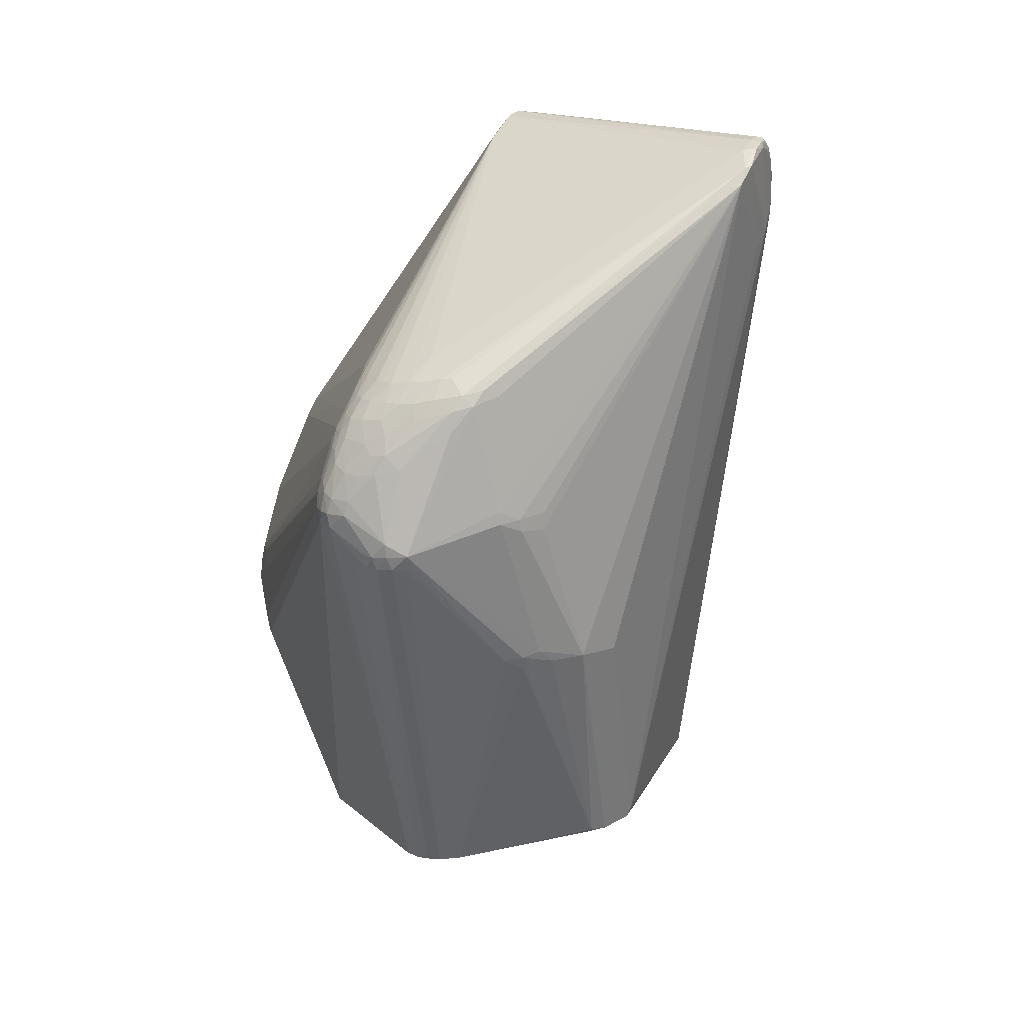
<metadata>
{"format":"obj","ext":"obj","renderer":"f3d","projection":"perspective","resolution":1024,"background":"white","views":[{"elev":-36.4,"azim":-103.3,"up":"+Y"}]}
</metadata>
<code>
v 0.1788 -0.3599 -0.03294
v 0.1806 -0.3517 -0.04434
v 0.4515 0.1242 -0.04872
v 0.4531 0.1443 -0.05851
v 0.4573 0.1561 -0.04986
v 0.3212 -0.06638 -0.1642
v 0.431 0.1342 -0.0968
v 0.439 0.1414 -0.08641
v 0.4477 0.1613 -0.07267
v 0.4569 0.1858 -0.04948
v 0.3278 -0.03317 -0.17
v 0.4354 0.1635 -0.09169
v 0.4439 0.1799 -0.07972
v 0.4519 0.2004 -0.0602
v 0.3481 0.02256 -0.1605
v 0.4372 0.192 -0.08842
v -0.311 0.3637 0.008005
v 0.4294 0.182 -0.09966
v 0.4414 0.2047 -0.07641
v 0.4356 0.2226 -0.07534
v -0.5339 0.1736 0.1808
v 0.2761 -0.04523 -0.1998
v 0.2887 -0.02391 -0.1972
v 0.4134 0.1997 -0.1077
v 0.42 0.2087 -0.1002
v 0.4246 0.2288 -0.0848
v 0.4087 0.2239 -0.1018
v 0.4132 0.2364 -0.0899
v 0.417 0.2548 -0.05998
v 0.3966 0.2333 -0.1013
v 0.4012 0.2453 -0.09064
v 0.2183 -0.04275 -0.2232
v 0.3886 0.2558 -0.08639
v 0.2063 -0.05206 -0.2226
v 0.2453 0.004627 -0.2224
v 0.255 0.0417 -0.2224
v 0.2048 -0.03207 -0.2295
v 0.2626 0.0582 -0.2189
v 0.2513 0.06562 -0.224
v 0.2738 0.09218 -0.2085
v 0.2001 0.02855 -0.2413
v 0.256 0.1035 -0.2158
v 0.1882 0.01528 -0.2431
v 0.1796 0.02849 -0.2442
v 0.1901 0.04589 -0.243
v 0.2 0.06147 -0.2401
v 0.2327 0.1114 -0.224
v 0.254 0.1606 -0.2029
v 0.1337 -0.009451 -0.2419
v 0.1823 0.06122 -0.2422
v 0.1894 0.07158 -0.2407
v 0.2406 0.1695 -0.2067
v 0.2473 0.1798 -0.1987
v 0.1361 0.01899 -0.2448
v 0.1491 0.03791 -0.2449
v 0.2127 0.1339 -0.2256
v 0.2163 0.1528 -0.2188
v 0.2347 0.1888 -0.2002
v 0.2233 0.1706 -0.211
v 0.2152 0.2057 -0.1962
v 0.2369 0.2067 -0.1879
v 0.1948 0.1472 -0.2266
v 0.1981 0.1833 -0.213
v 0.1486 0.1251 -0.2334
v 0.1561 0.1362 -0.2319
v 0.1733 0.1431 -0.2304
v 0.1977 0.2191 -0.192
v 0.1936 0.2544 -0.1661
v 0.1803 0.266 -0.1596
v 0.1426 0.2093 -0.2101
v 0.1588 0.2201 -0.2013
v 0.1628 0.2529 -0.1775
v 0.1661 0.2654 -0.1657
v 0.1331 0.2236 -0.2037
v 0.1373 0.2378 -0.1954
v 0.1456 0.2632 -0.1719
v 0.1192 0.2384 -0.1957
v 0.1349 0.2482 -0.187
v 0.1325 0.2685 -0.1663
v -0.2529 -0.2592 -0.1489
v -0.2448 -0.2556 -0.1637
v -0.2373 -0.2504 -0.1741
v -0.2325 -0.2422 -0.1846
v 0.07971 0.1992 -0.2103
v 0.08621 0.2145 -0.2067
v 0.1052 0.2515 -0.1849
v 0.1083 0.2648 -0.1721
v -0.2729 -0.2545 -0.1368
v -0.2639 -0.2528 -0.1571
v -0.2558 -0.2489 -0.1712
v 0.04875 0.1818 -0.209
v 0.06648 0.2106 -0.2044
v 0.07444 0.2242 -0.2016
v 0.08189 0.2416 -0.1902
v 0.09046 0.2661 -0.1698
v -0.2755 -0.2448 -0.161
v -0.2511 -0.2426 -0.1805
v 0.03459 0.1926 -0.2031
v -0.2507 -0.2132 -0.2168
v -0.2404 -0.2006 -0.2254
v -0.2755 -0.2152 -0.2052
v -0.2617 -0.2049 -0.2217
v -0.2541 -0.1969 -0.2273
v -0.245 -0.1858 -0.2308
v -0.363 0.2902 -0.06884
v -0.359 0.3016 -0.06526
v -0.2881 -0.2053 -0.2039
v -0.2719 -0.1837 -0.2275
v -0.2555 -0.1739 -0.2322
v -0.277 -0.1956 -0.22
v -0.2674 -0.161 -0.2306
v -0.3301 -0.1895 -0.1588
v -0.3194 -0.1896 -0.1816
v -0.3101 -0.1872 -0.1967
v -0.3013 -0.179 -0.2109
v -0.2965 -0.1635 -0.221
v -0.2732 -0.1705 -0.2293
v -0.2699 -0.1349 -0.2274
v -0.336 -0.1755 -0.1747
v -0.3277 -0.1717 -0.1887
v -0.2986 -0.1487 -0.2223
v -0.2924 -0.1408 -0.2247
v -0.2831 -0.1245 -0.225
v -0.3708 -0.1615 -0.1127
v -0.3281 -0.1583 -0.1954
v -0.3138 -0.1427 -0.2143
v -0.3058 -0.1293 -0.2188
v -0.2948 -0.1142 -0.2214
v -0.3652 -0.1478 -0.1502
v -0.3451 -0.1545 -0.1777
v -0.3472 -0.1389 -0.1824
v -0.3331 -0.1307 -0.2002
v -0.3208 -0.1203 -0.2106
v -0.3092 -0.1039 -0.2144
v -0.3015 -0.09194 -0.2142
v -0.3715 -0.1303 -0.1524
v -0.3632 -0.1266 -0.1664
v -0.3542 -0.1201 -0.1789
v -0.3409 -0.1101 -0.1938
v -0.3305 -0.09948 -0.2018
v -0.3213 -0.08803 -0.2053
v -0.3104 -0.07286 -0.2068
v -0.3711 -0.101 -0.1596
v -0.3582 -0.09712 -0.1756
v -0.3495 -0.08781 -0.1825
v -0.3428 -0.08114 -0.1878
v -0.3264 -0.06056 -0.1952
v -0.3168 -0.04818 -0.1972
v -0.3063 -0.03137 -0.1958
v 0.3187 -0.1979 -0.1045
v 0.3329 -0.1752 -0.1003
v 0.2926 -0.2229 -0.1158
v -0.5365 0.1525 0.1694
v 0.125 0.2816 -0.145
v 0.1288 0.2761 -0.1557
v 0.1697 0.3001 -0.09282
v 0.1114 0.2713 -0.1642
v 0.3929 0.2698 -0.06861
v 0.3946 0.2743 -0.04516
v 0.1772 0.3122 -0.04485
v 0.452 0.1191 -0.03332
v 0.4258 0.2472 -0.05746
v -0.3557 0.3531 -0.02063
v 0.4275 0.2528 -0.03035
v 0.4584 0.1603 -0.02366
v -0.5294 0.1856 0.1896
v 0.4552 0.1752 -0.05625
v 0.4574 0.1829 -0.04144
v 0.4565 0.1899 -0.02479
v 0.2172 0.3014 0.02177
v 0.1519 0.3046 -0.08461
v 0.1562 0.2745 -0.154
v 0.1646 -0.3638 -0.0233
v 0.1813 0.307 -0.06504
v 0.4443 0.2189 -0.06197
v 0.4294 0.2467 -0.04544
v 0.4533 0.2071 -0.03814
v 0.4253 0.2451 0.01726
v 0.3826 0.2742 -0.06038
v 0.3765 0.2804 -0.03519
v 0.3714 0.282 -0.01064
v 0.405 0.2632 -0.06511
v 0.4133 0.2647 -0.03824
v 0.171 0.3112 -0.001277
v 0.447 0.217 -0.05286
v 0.4444 0.2288 -0.02124
v 0.1674 0.3061 -0.07646
v 0.1551 0.2985 -0.1017
v 0.1541 0.2854 -0.1325
v 0.1704 0.2841 -0.1304
v 0.4417 0.09242 0.03543
v 0.1236 0.216 0.1617
v 0.4504 0.1117 -0.001712
v 0.434 0.1325 0.06416
v 0.4562 0.1626 -0.005659
v 0.4547 0.1796 0.00207
v 0.449 0.1695 0.02903
v 0.4443 0.1689 0.04145
v 0.4387 0.1664 0.05247
v 0.4559 0.1855 -0.009184
v 0.4437 0.1955 0.03206
v 0.4355 0.1926 0.05138
v 0.4268 0.1865 0.06506
v 0.3261 0.09619 0.2019
v 0.4518 0.2133 -0.02072
v 0.4474 0.215 0.004375
v 0.4414 0.2163 0.02322
v 0.4338 0.2143 0.04096
v 0.4175 0.2039 0.06753
v 0.4371 0.2325 0.0109
v 0.4288 0.2302 0.03168
v 0.4189 0.2255 0.04892
v 0.4115 0.2203 0.06063
v 0.4118 0.2398 0.04117
v 0.405 0.2355 0.05365
v 0.3018 0.143 0.1909
v 0.1636 0.3115 -0.05591
v 0.1946 0.2848 0.07106
v 0.4207 0.2558 -0.001922
v 0.4137 0.2551 0.01445
v 0.4034 0.2504 0.03619
v 0.3957 0.2461 0.04786
v 0.2871 0.1519 0.1958
v 0.249 0.1045 0.2283
v 0.4144 0.2659 -0.01729
v 0.4029 0.2663 0.007832
v 0.3854 0.255 0.04246
v 0.261 0.1428 0.2052
v 0.4014 0.2721 -0.0177
v 0.3801 0.2773 -0.0005408
v 0.1826 0.08969 0.243
v -0.3634 0.342 -0.03942
v 0.2351 0.1791 0.1865
v 0.1785 0.1099 0.2343
v 0.2244 0.1877 0.1812
v 0.2079 0.1684 0.1963
v 0.1675 0.2576 0.1101
v 0.1067 0.06142 0.2608
v 0.2216 0.2212 0.1457
v 0.1708 0.168 0.2002
v 0.1048 0.08475 0.2517
v 0.1985 0.2171 0.1538
v 0.1404 0.1546 0.2115
v -0.3253 0.3647 0.005091
v 0.2096 0.2898 0.05524
v 0.2236 0.2741 0.08153
v 0.2154 0.2679 0.09343
v 0.1845 0.2394 0.1315
v 0.1036 0.1536 0.2146
v 0.2187 0.2851 0.06523
v 0.2115 0.2805 0.07673
v 0.1371 0.211 0.1663
v 0.458 0.1575 -0.03464
v 0.1886 0.277 0.08466
v 0.1825 0.3108 -0.02036
v 0.3289 0.0324 0.2224
v 0.3128 0.01824 0.2334
v 0.1066 -0.3016 0.2107
v 0.1072 -0.3195 0.191
v 0.1877 0.02932 0.2597
v -0.5003 0.1839 0.2155
v -0.5314 0.1047 0.1664
v -0.4664 0.1607 0.2253
v -0.3039 -0.1945 0.003159
v -0.2547 -0.2597 -0.1324
v -0.538 0.1675 0.1904
v -0.4449 0.1309 0.2243
v -0.3856 -0.1456 -0.1148
v -0.3334 -0.179 -0.0277
v -0.4799 0.1834 0.2235
v -0.5169 0.1813 0.2064
v -0.5117 0.1913 0.2098
v -0.1367 -0.242 0.1239
v -0.1507 -0.2663 0.08415
v -0.4884 0.1757 0.219
v -0.5402 0.1266 0.1762
v -0.3984 -0.1257 -0.06818
v -0.4525 0.1506 0.2282
v -0.4572 0.1397 0.2225
v -0.4362 0.1092 0.2153
v -0.2883 -0.2057 0.006438
v -0.4969 0.1965 0.2151
v -0.3812 -0.07453 -0.1387
v -0.2922 -0.2157 -0.01865
v -0.1486 -0.2771 0.04921
v -0.1414 -0.2867 0.01821
v -0.3656 0.3288 -0.0503
v -0.3829 -0.1306 -0.1328
v -0.1614 -0.2758 0.0327
v -0.1556 -0.2829 0.01455
v -0.1489 -0.2862 -0.003506
v -0.3032 -0.2091 -0.02392
v -0.3016 -0.2177 -0.04417
v -0.3964 -0.131 -0.1069
v -0.3956 -0.109 -0.1178
v -0.3799 -0.1066 -0.1459
v -0.3906 -0.1074 -0.1281
v -0.3925 -0.1397 -0.09387
v -0.3118 -0.2094 -0.04785
v -0.4027 -0.1245 -0.08499
v 0.3432 0.0563 0.2108
v -0.3345 0.3628 -3.567e-05
v -0.5346 0.1644 0.1938
v -0.5312 0.1792 0.1965
v -0.5416 0.1544 0.1835
v -0.4563 0.166 0.2291
v -0.45 0.1726 0.2311
v -0.4802 0.1963 0.2209
v -0.5082 0.2005 0.2063
v 0.3369 0.03392 0.2113
v -0.5191 0.1949 0.2024
v -0.5292 0.1856 0.1962
v -0.3424 0.3613 -0.0096
v -0.539 0.1228 0.1691
v -0.3533 0.3442 -0.03779
v 0.3459 0.06227 0.2076
v 0.1634 -0.3684 -0.008537
v 0.1906 -0.3495 -0.04267
v 0.2 -0.3389 -0.04519
v 0.2877 -0.2335 -0.1133
v 0.3996 -0.063 -0.1008
v 0.4157 -0.01585 -0.09658
v 0.1894 -0.1305 0.3045
v 0.197 -0.125 0.3002
v 0.2032 -0.1164 0.2968
v 0.2106 -0.1104 0.2926
v 0.1746 -0.1566 0.2969
v 0.1962 -0.1351 0.2879
v 0.3204 0.008587 0.2149
v 0.338 0.02962 0.2051
v 0.3522 0.04734 0.197
v 0.3589 0.06001 0.194
v 0.353 0.03609 0.1802
v 0.3672 0.008313 0.1095
v 0.4294 0.1207 0.074
v 0.4075 0.04557 0.07092
v 0.4186 0.06453 0.06685
v 0.4295 0.07983 0.05808
v 0.4341 0.09673 0.05528
v 0.4397 0.123 0.05285
v 0.1217 -0.2922 0.2179
v 0.1368 -0.267 0.2249
v 0.4195 0.04966 0.04842
v 0.4349 0.07398 0.0393
v 0.4447 0.09176 0.008542
v 0.4541 0.1425 0.009168
v 0.1138 -0.311 0.2065
v 0.1352 -0.2943 0.1904
v 0.3587 -0.04335 0.05229
v 0.4557 0.1381 -0.004806
v 0.3074 -0.2146 -0.09894
v 0.1106 -0.3309 0.1785
v 0.1188 -0.3264 0.174
v 0.1219 -0.3156 0.1875
v 0.4469 0.09385 -0.01477
v 0.454 0.1244 -0.01989
v 0.1058 -0.338 0.161
v 0.1166 -0.3352 0.16
v 0.1243 -0.3298 0.1557
v 0.293 -0.2335 -0.1059
v 0.1566 -0.3669 0.01366
v 0.1849 -0.2901 0.09123
v 0.4101 -0.03735 -0.06427
v 0.417 -0.02288 -0.06347
v 0.3023 -0.2192 -0.113
v 0.3597 -0.13 -0.08529
v 0.1754 -0.3628 -0.02385
v 0.19 -0.3488 -0.03019
v 0.3906 -0.07558 -0.07261
v 0.401 -0.06307 -0.08022
v 0.4092 -0.05039 -0.08344
v 0.4149 -0.03675 -0.08524
v 0.1751 -0.3567 -0.007247
v 0.3762 -0.1015 -0.07948
v 0.3825 -0.09349 -0.08317
v 0.3889 -0.08544 -0.08686
v 0.3994 -0.0697 -0.09275
v 0.4055 -0.05616 -0.09677
v 0.4098 -0.044 -0.09953
v 0.2994 -0.2229 -0.0912
v 0.2045 -0.1005 0.2938
v 0.3296 0.0488 0.2216
f 21 153 305
f 274 357 352
f 344 337 343
f 343 337 336
f 337 331 336
f 100 320 2
f 32 320 34
f 34 320 100
f 276 303 305
f 276 280 267
f 258 327 267
f 267 280 258
f 266 21 305
f 305 303 266
f 232 21 166
f 166 266 312
f 21 266 166
f 235 308 240
f 240 308 249
f 323 238 307
f 312 266 304
f 304 266 303
f 17 308 248
f 232 313 315
f 244 187 313
f 313 302 244
f 244 308 17
f 357 290 286
f 285 357 274
f 285 290 357
f 347 274 259
f 259 352 347
f 274 352 259
f 358 352 357
f 358 353 352
f 338 331 337
f 337 344 338
f 348 342 354
f 347 352 354
f 352 353 354
f 362 348 354
f 354 353 359
f 354 373 362
f 359 373 354
f 328 342 348
f 328 348 362
f 362 326 328
f 147 140 146
f 100 2 99
f 99 2 83
f 249 308 241
f 238 231 241
f 241 307 238
f 308 307 241
f 260 238 323
f 260 231 238
f 305 153 314
f 314 276 305
f 279 263 303
f 279 276 267
f 303 276 279
f 280 276 262
f 262 258 280
f 276 314 262
f 163 166 312
f 163 313 232
f 232 166 163
f 243 240 249
f 250 230 170
f 251 227 250
f 227 230 250
f 160 244 17
f 252 308 235
f 254 251 17
f 232 315 95
f 157 315 313
f 313 155 157
f 157 95 315
f 308 244 309
f 309 244 302
f 309 302 313
f 291 286 290
f 88 291 290
f 361 373 359
f 359 353 361
f 353 358 361
f 361 358 357
f 357 286 361
f 286 291 361
f 191 338 344
f 346 191 350
f 253 356 5
f 165 350 253
f 253 350 356
f 379 372 378
f 3 372 5
f 345 372 355
f 355 372 356
f 349 336 362
f 333 336 331
f 331 330 333
f 333 330 336
f 336 330 334
f 362 336 334
f 334 326 362
f 251 254 247
f 247 254 248
f 347 354 341
f 341 354 342
f 341 342 327
f 341 258 347
f 327 258 341
f 342 328 324
f 327 342 324
f 323 327 324
f 324 326 323
f 324 328 326
f 139 140 133
f 139 146 140
f 145 139 144
f 146 139 145
f 147 146 105
f 146 145 105
f 105 145 144
f 103 104 100
f 109 104 103
f 122 123 111
f 134 127 133
f 297 314 153
f 278 279 267
f 263 279 278
f 306 263 278
f 267 327 278
f 278 327 323
f 323 307 278
f 278 307 306
f 273 262 274
f 258 262 273
f 273 274 347
f 347 258 273
f 234 241 231
f 249 241 234
f 234 243 249
f 270 263 306
f 306 307 270
f 270 307 308
f 226 230 227
f 17 251 218
f 218 250 17
f 251 250 218
f 245 170 17
f 17 250 245
f 245 250 170
f 17 170 184
f 187 244 217
f 244 160 217
f 192 248 308
f 308 252 192
f 192 252 248
f 242 252 235
f 248 252 242
f 17 248 237
f 237 254 17
f 248 254 237
f 313 187 171
f 171 188 313
f 187 188 171
f 154 155 313
f 313 188 154
f 95 157 87
f 308 309 282
f 282 270 308
f 261 270 282
f 313 163 311
f 311 309 313
f 311 163 312
f 312 304 311
f 124 88 298
f 291 88 265
f 265 361 291
f 317 361 265
f 356 350 193
f 345 355 193
f 193 355 356
f 193 191 345
f 193 350 191
f 367 361 317
f 373 361 367
f 351 380 368
f 368 380 362
f 373 367 368
f 362 373 368
f 5 372 4
f 22 320 32
f 320 365 360
f 351 368 360
f 360 368 319
f 151 351 150
f 351 360 150
f 150 360 365
f 379 378 321
f 356 372 161
f 372 3 161
f 5 356 161
f 161 3 5
f 364 191 344
f 364 372 345
f 345 191 364
f 222 223 215
f 227 223 222
f 256 257 326
f 323 326 325
f 325 257 323
f 326 257 325
f 224 234 231
f 231 260 224
f 329 330 326
f 326 334 329
f 329 334 330
f 246 227 251
f 251 247 246
f 246 247 227
f 239 247 248
f 248 242 239
f 239 242 235
f 227 247 239
f 239 223 227
f 287 105 153
f 153 21 287
f 287 21 232
f 109 103 108
f 128 123 122
f 122 127 128
f 127 134 128
f 133 140 141
f 141 134 133
f 141 140 147
f 149 105 98
f 195 196 346
f 195 350 165
f 346 350 195
f 168 253 5
f 5 10 168
f 165 253 168
f 177 10 14
f 153 105 283
f 283 297 153
f 240 243 236
f 243 234 236
f 263 270 275
f 275 270 261
f 303 263 275
f 275 261 303
f 255 160 17
f 17 184 255
f 187 217 174
f 174 217 160
f 156 188 187
f 158 156 187
f 183 158 159
f 155 154 189
f 189 154 188
f 79 157 155
f 272 282 309
f 309 311 272
f 261 282 272
f 272 311 304
f 298 88 299
f 88 293 299
f 299 277 298
f 274 262 281
f 289 88 290
f 289 293 88
f 290 285 289
f 289 285 274
f 83 2 82
f 82 99 83
f 340 191 346
f 318 2 320
f 319 368 318
f 318 368 367
f 320 360 318
f 318 360 319
f 7 15 18
f 379 15 7
f 32 34 37
f 37 43 32
f 37 34 100
f 100 104 37
f 365 22 6
f 6 321 365
f 379 321 6
f 152 365 320
f 320 22 152
f 152 22 365
f 372 364 371
f 371 378 372
f 366 380 351
f 362 380 366
f 369 370 343
f 343 336 369
f 336 349 369
f 369 349 362
f 362 366 369
f 369 366 374
f 221 226 227
f 227 222 221
f 221 222 215
f 310 330 331
f 331 256 310
f 326 330 310
f 310 256 326
f 223 224 382
f 257 256 382
f 228 224 223
f 234 224 228
f 228 236 234
f 123 128 84
f 98 105 93
f 85 84 93
f 117 111 109
f 109 108 117
f 122 111 117
f 108 116 117
f 115 116 110
f 110 116 108
f 135 149 98
f 135 128 134
f 148 141 147
f 147 105 148
f 105 149 148
f 144 139 138
f 119 129 130
f 129 136 130
f 121 127 122
f 122 117 121
f 121 117 116
f 126 116 115
f 126 121 116
f 133 127 126
f 127 121 126
f 18 13 12
f 12 13 8
f 12 7 18
f 8 7 12
f 16 13 18
f 18 25 16
f 16 25 20
f 16 14 13
f 167 10 5
f 167 14 10
f 13 14 167
f 9 4 8
f 8 13 9
f 13 167 9
f 5 4 9
f 9 167 5
f 200 195 165
f 196 195 200
f 169 10 177
f 169 168 10
f 165 168 169
f 169 200 165
f 144 138 143
f 143 105 144
f 143 283 105
f 314 297 295
f 295 294 314
f 297 294 295
f 300 262 314
f 314 294 300
f 300 294 298
f 298 277 300
f 300 277 262
f 268 124 298
f 298 294 268
f 119 112 268
f 268 112 124
f 268 129 119
f 233 239 235
f 223 239 233
f 235 240 233
f 240 236 233
f 233 228 223
f 236 228 233
f 181 255 184
f 170 230 181
f 181 184 170
f 160 255 181
f 187 174 179
f 179 158 187
f 179 174 160
f 159 158 179
f 229 181 230
f 230 226 229
f 162 183 164
f 162 175 20
f 303 261 271
f 261 272 271
f 271 304 303
f 271 272 304
f 292 299 293
f 88 124 96
f 124 112 96
f 317 265 80
f 80 265 88
f 80 173 317
f 80 81 173
f 82 81 90
f 332 256 331
f 331 338 332
f 339 340 335
f 339 332 338
f 335 332 339
f 338 191 339
f 191 340 339
f 2 318 1
f 1 318 367
f 1 82 2
f 317 173 1
f 1 367 317
f 173 81 1
f 1 81 82
f 379 7 322
f 322 7 8
f 8 4 322
f 322 372 379
f 322 4 372
f 49 37 104
f 43 37 49
f 49 104 109
f 118 111 123
f 11 15 379
f 379 6 11
f 11 6 22
f 378 371 377
f 151 150 377
f 377 150 365
f 377 321 378
f 365 321 377
f 363 364 344
f 363 371 364
f 363 344 343
f 343 370 363
f 370 371 363
f 223 382 316
f 316 332 203
f 203 209 316
f 381 382 224
f 381 260 323
f 381 224 260
f 323 257 381
f 257 382 381
f 65 84 85
f 105 287 106
f 106 93 105
f 287 93 106
f 94 93 287
f 94 287 232
f 92 84 98
f 98 93 92
f 92 93 84
f 91 84 128
f 128 135 91
f 98 84 91
f 91 135 98
f 149 135 142
f 142 148 149
f 142 135 134
f 134 141 142
f 141 148 142
f 288 136 129
f 129 268 288
f 288 268 294
f 288 294 297
f 297 136 288
f 137 138 131
f 131 130 137
f 137 130 136
f 137 143 138
f 131 138 132
f 132 138 139
f 132 139 133
f 133 126 132
f 119 114 113
f 113 112 119
f 113 96 112
f 101 90 96
f 99 90 101
f 185 186 177
f 177 14 185
f 14 175 185
f 164 186 176
f 176 162 164
f 175 162 176
f 186 185 176
f 176 185 175
f 164 183 225
f 225 219 164
f 225 183 159
f 159 229 225
f 226 219 225
f 225 229 226
f 226 221 220
f 19 16 20
f 14 16 19
f 20 175 19
f 19 175 14
f 196 200 206
f 206 201 196
f 207 201 206
f 297 283 296
f 283 143 296
f 143 137 296
f 296 136 297
f 296 137 136
f 160 181 180
f 180 179 160
f 159 179 180
f 180 229 159
f 181 229 180
f 183 162 29
f 26 162 20
f 20 25 26
f 26 29 162
f 26 25 27
f 27 28 26
f 158 33 69
f 69 33 68
f 85 93 74
f 269 292 262
f 299 292 269
f 262 277 269
f 277 299 269
f 264 281 262
f 262 292 264
f 274 281 284
f 284 292 293
f 281 264 284
f 284 264 292
f 284 289 274
f 293 289 284
f 99 82 97
f 97 90 99
f 82 90 97
f 96 90 89
f 88 96 89
f 89 80 88
f 81 80 89
f 89 90 81
f 199 332 335
f 32 43 35
f 35 22 32
f 39 42 40
f 151 377 376
f 376 351 151
f 376 366 351
f 376 371 370
f 376 377 371
f 370 369 376
f 215 223 213
f 223 209 213
f 216 209 223
f 208 201 207
f 301 382 256
f 301 316 382
f 256 332 301
f 332 316 301
f 123 84 64
f 84 65 64
f 125 130 131
f 131 132 125
f 125 126 115
f 125 132 126
f 110 101 107
f 115 110 107
f 107 114 115
f 107 113 114
f 96 113 107
f 107 101 96
f 99 101 102
f 102 101 110
f 100 99 102
f 102 103 100
f 102 108 103
f 102 110 108
f 200 169 205
f 205 206 200
f 205 169 177
f 177 186 205
f 186 206 205
f 158 183 182
f 183 29 182
f 182 26 28
f 29 26 182
f 31 33 158
f 158 182 31
f 31 182 28
f 31 28 27
f 68 33 31
f 156 158 190
f 188 156 190
f 190 189 188
f 76 78 87
f 76 87 157
f 157 79 76
f 87 78 86
f 95 87 86
f 232 95 86
f 86 94 232
f 70 65 85
f 85 74 70
f 70 74 75
f 203 332 202
f 332 199 202
f 201 208 202
f 202 209 203
f 202 208 209
f 198 199 335
f 201 202 198
f 198 202 199
f 41 35 43
f 41 46 39
f 23 11 22
f 22 35 23
f 15 11 23
f 47 46 56
f 39 46 47
f 47 42 39
f 56 46 51
f 24 25 18
f 18 40 24
f 24 40 42
f 24 42 48
f 27 25 24
f 24 48 27
f 374 366 375
f 366 376 375
f 375 369 374
f 375 376 369
f 204 316 209
f 209 216 204
f 223 316 204
f 204 216 223
f 212 213 209
f 209 208 212
f 215 213 212
f 119 130 120
f 130 125 120
f 120 114 119
f 115 114 120
f 120 125 115
f 178 219 226
f 226 220 178
f 178 220 221
f 68 31 61
f 158 69 172
f 172 190 158
f 155 189 172
f 189 190 172
f 172 79 155
f 73 69 68
f 73 172 69
f 73 76 79
f 79 172 73
f 77 78 75
f 77 86 78
f 77 74 93
f 75 74 77
f 93 94 77
f 94 86 77
f 56 51 62
f 63 62 70
f 335 340 194
f 194 198 335
f 340 198 194
f 197 340 346
f 197 198 340
f 346 196 197
f 196 201 197
f 201 198 197
f 36 41 39
f 35 41 36
f 36 23 35
f 50 64 65
f 65 51 50
f 207 206 210
f 210 206 186
f 210 186 164
f 219 178 210
f 164 219 210
f 214 221 215
f 214 178 221
f 215 212 214
f 68 61 67
f 30 31 27
f 30 61 31
f 72 73 68
f 68 67 72
f 72 67 75
f 76 73 72
f 75 78 72
f 78 76 72
f 65 70 66
f 70 62 66
f 66 51 65
f 66 62 51
f 52 47 56
f 27 48 52
f 52 53 27
f 48 42 52
f 42 47 52
f 71 70 75
f 71 63 70
f 15 23 38
f 23 36 38
f 18 15 38
f 38 36 39
f 38 40 18
f 39 40 38
f 109 111 55
f 64 50 55
f 111 118 55
f 55 118 123
f 123 64 55
f 45 51 46
f 45 50 51
f 46 41 45
f 45 41 43
f 45 55 50
f 211 214 212
f 178 214 211
f 211 212 208
f 211 210 178
f 211 208 207
f 207 210 211
f 60 67 61
f 63 71 60
f 75 67 60
f 60 71 75
f 56 62 57
f 57 52 56
f 62 63 59
f 63 52 59
f 59 57 62
f 52 57 59
f 43 49 54
f 54 49 109
f 109 55 54
f 44 45 43
f 55 45 44
f 43 54 44
f 44 54 55
f 58 60 61
f 27 53 58
f 53 52 58
f 58 30 27
f 61 30 58
f 58 52 63
f 63 60 58

</code>
